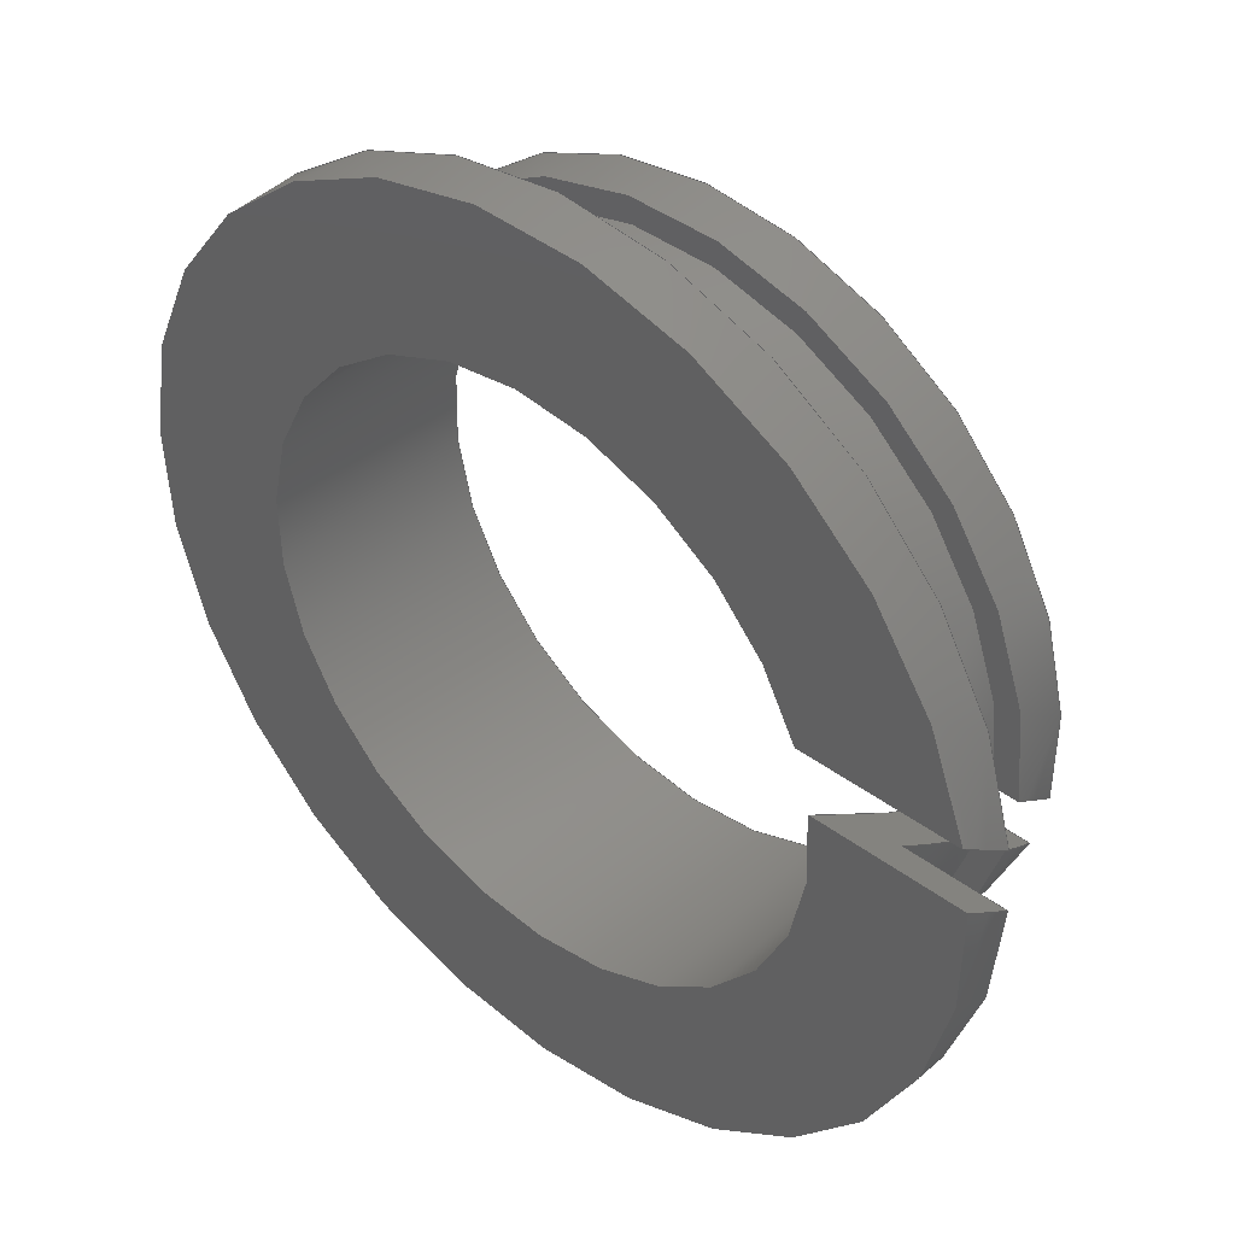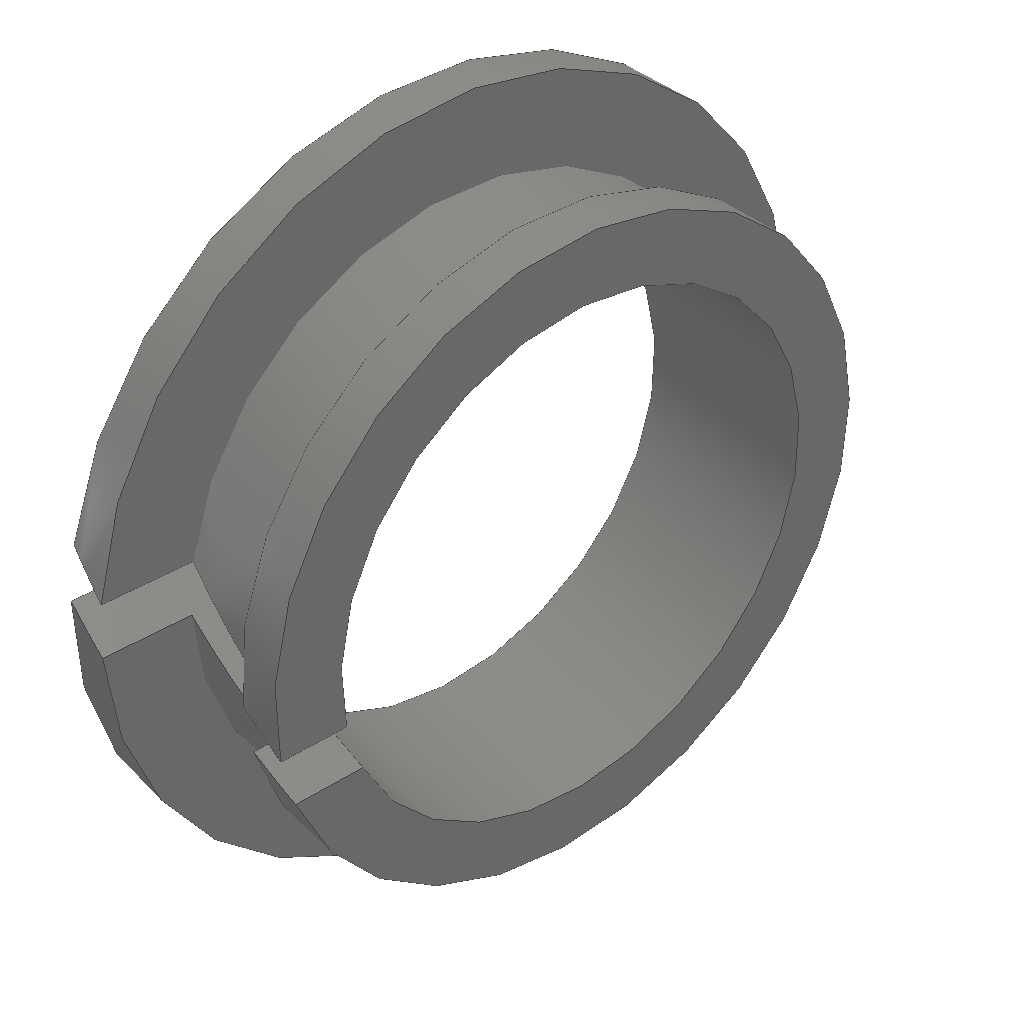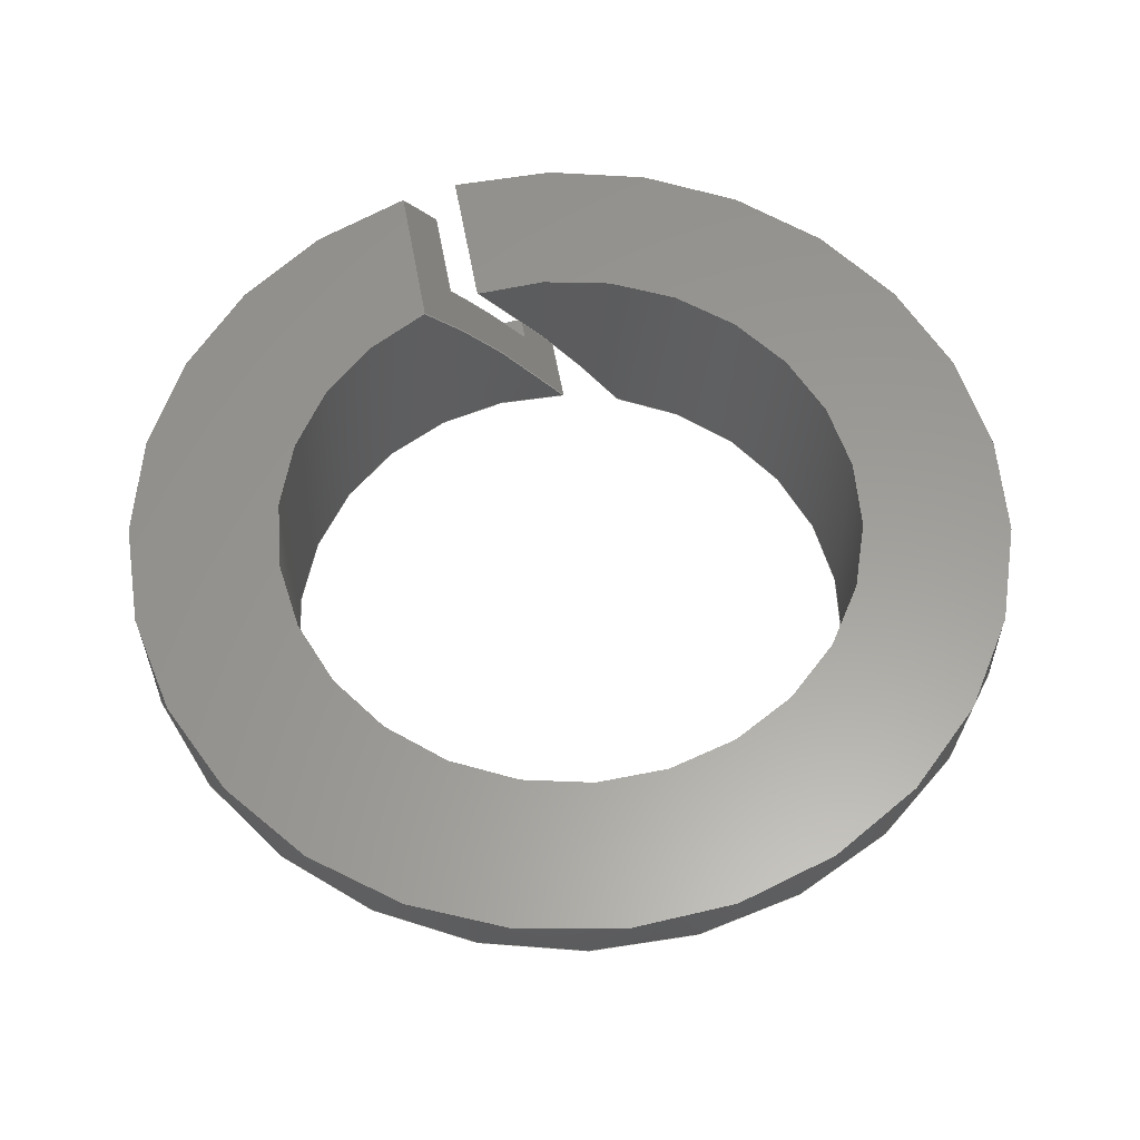
<metadata>
{"format":"step","ext":"stp","renderer":"f3d","projection":"perspective","resolution":1024,"background":"white","views":[{"elev":41.4,"azim":42.2,"up":"+Y"},{"elev":36.4,"azim":139.8,"up":"+Y"},{"elev":60.1,"azim":-100.5,"up":"+Z"}]}
</metadata>
<code>
ISO-10303-21;
DATA;
#1=MECHANICAL_DESIGN_GEOMETRIC_PRESENTATION_REPRESENTATION('',(#7),#313);
#2=DIMENSIONAL_EXPONENTS(0,0,0,0,0,0,0);
#3=(
CONVERSION_BASED_UNIT('degree',#4)
NAMED_UNIT(#2)
PLANE_ANGLE_UNIT()
);
#4=PLANE_ANGLE_MEASURE_WITH_UNIT(PLANE_ANGLE_MEASURE(0.01745),#316);
#5=SHAPE_REPRESENTATION_RELATIONSHIP('SRR','None',#319,#6);
#6=ADVANCED_BREP_SHAPE_REPRESENTATION('',(#8),#312);
#7=STYLED_ITEM('',(#329),#8);
#8=MANIFOLD_SOLID_BREP('1',#169);
#9=LINE('',#297,#17);
#10=LINE('',#298,#18);
#11=LINE('',#299,#19);
#12=LINE('',#300,#20);
#13=LINE('',#302,#21);
#14=LINE('',#303,#22);
#15=LINE('',#304,#23);
#16=LINE('',#305,#24);
#17=VECTOR('',#241,1.202);
#18=VECTOR('',#242,0.3971);
#19=VECTOR('',#243,1.614);
#20=VECTOR('',#244,2.491);
#21=VECTOR('',#247,2.401);
#22=VECTOR('',#248,1.588);
#23=VECTOR('',#249,0.4049);
#24=VECTOR('',#250,1.257);
#25=PLANE('',#191);
#26=PLANE('',#192);
#27=PLANE('',#193);
#28=PLANE('',#194);
#29=PLANE('',#195);
#30=PLANE('',#196);
#31=FACE_OUTER_BOUND('',#41,.T.);
#32=FACE_OUTER_BOUND('',#42,.T.);
#33=FACE_OUTER_BOUND('',#43,.T.);
#34=FACE_OUTER_BOUND('',#44,.T.);
#35=FACE_OUTER_BOUND('',#45,.T.);
#36=FACE_OUTER_BOUND('',#46,.T.);
#37=FACE_OUTER_BOUND('',#47,.T.);
#38=FACE_OUTER_BOUND('',#48,.T.);
#39=FACE_OUTER_BOUND('',#49,.T.);
#40=FACE_OUTER_BOUND('',#50,.T.);
#41=EDGE_LOOP('',(#107,#108,#109,#110));
#42=EDGE_LOOP('',(#111,#112,#113,#114));
#43=EDGE_LOOP('',(#115,#116,#117,#118));
#44=EDGE_LOOP('',(#119,#120,#121,#122));
#45=EDGE_LOOP('',(#123,#124,#125,#126,#127,#128,#129,#130));
#46=EDGE_LOOP('',(#131,#132,#133,#134,#135,#136,#137,#138));
#47=EDGE_LOOP('',(#139,#140,#141,#142));
#48=EDGE_LOOP('',(#143,#144,#145,#146));
#49=EDGE_LOOP('',(#147,#148,#149,#150));
#50=EDGE_LOOP('',(#151,#152,#153,#154));
#51=ELLIPSE('',#173,12.45,7.144);
#52=ELLIPSE('',#175,12.45,7.144);
#53=ELLIPSE('',#178,8.303,4.763);
#54=ELLIPSE('',#180,8.303,4.763);
#55=ELLIPSE('',#183,10.38,5.953);
#56=ELLIPSE('',#185,10.38,5.953);
#57=ELLIPSE('',#187,9.687,5.556);
#58=ELLIPSE('',#189,9.687,5.556);
#59=CIRCLE('',#172,7.144);
#60=CIRCLE('',#174,7.144);
#61=CIRCLE('',#177,4.763);
#62=CIRCLE('',#179,4.763);
#63=CIRCLE('',#182,5.953);
#64=CIRCLE('',#184,5.953);
#65=CIRCLE('',#188,5.556);
#66=CIRCLE('',#190,5.556);
#67=VERTEX_POINT('',#261);
#68=VERTEX_POINT('',#262);
#69=VERTEX_POINT('',#264);
#70=VERTEX_POINT('',#266);
#71=VERTEX_POINT('',#270);
#72=VERTEX_POINT('',#271);
#73=VERTEX_POINT('',#273);
#74=VERTEX_POINT('',#275);
#75=VERTEX_POINT('',#279);
#76=VERTEX_POINT('',#280);
#77=VERTEX_POINT('',#282);
#78=VERTEX_POINT('',#284);
#79=VERTEX_POINT('',#288);
#80=VERTEX_POINT('',#289);
#81=VERTEX_POINT('',#291);
#82=VERTEX_POINT('',#293);
#83=EDGE_CURVE('',#67,#68,#59,.T.);
#84=EDGE_CURVE('',#68,#69,#51,.T.);
#85=EDGE_CURVE('',#70,#69,#60,.T.);
#86=EDGE_CURVE('',#70,#67,#52,.T.);
#87=EDGE_CURVE('',#71,#72,#61,.T.);
#88=EDGE_CURVE('',#71,#73,#53,.T.);
#89=EDGE_CURVE('',#73,#74,#62,.T.);
#90=EDGE_CURVE('',#74,#72,#54,.T.);
#91=EDGE_CURVE('',#75,#76,#63,.T.);
#92=EDGE_CURVE('',#76,#77,#55,.T.);
#93=EDGE_CURVE('',#78,#77,#64,.T.);
#94=EDGE_CURVE('',#78,#75,#56,.T.);
#95=EDGE_CURVE('',#79,#80,#57,.T.);
#96=EDGE_CURVE('',#81,#80,#65,.T.);
#97=EDGE_CURVE('',#81,#82,#58,.T.);
#98=EDGE_CURVE('',#82,#79,#66,.T.);
#99=EDGE_CURVE('',#75,#71,#9,.T.);
#100=EDGE_CURVE('',#82,#78,#10,.T.);
#101=EDGE_CURVE('',#67,#81,#11,.T.);
#102=EDGE_CURVE('',#73,#70,#12,.T.);
#103=EDGE_CURVE('',#69,#74,#13,.T.);
#104=EDGE_CURVE('',#80,#68,#14,.T.);
#105=EDGE_CURVE('',#77,#79,#15,.T.);
#106=EDGE_CURVE('',#72,#76,#16,.T.);
#107=ORIENTED_EDGE('',*,*,#83,.T.);
#108=ORIENTED_EDGE('',*,*,#84,.T.);
#109=ORIENTED_EDGE('',*,*,#85,.F.);
#110=ORIENTED_EDGE('',*,*,#86,.T.);
#111=ORIENTED_EDGE('',*,*,#87,.F.);
#112=ORIENTED_EDGE('',*,*,#88,.T.);
#113=ORIENTED_EDGE('',*,*,#89,.T.);
#114=ORIENTED_EDGE('',*,*,#90,.T.);
#115=ORIENTED_EDGE('',*,*,#91,.T.);
#116=ORIENTED_EDGE('',*,*,#92,.T.);
#117=ORIENTED_EDGE('',*,*,#93,.F.);
#118=ORIENTED_EDGE('',*,*,#94,.T.);
#119=ORIENTED_EDGE('',*,*,#95,.T.);
#120=ORIENTED_EDGE('',*,*,#96,.F.);
#121=ORIENTED_EDGE('',*,*,#97,.T.);
#122=ORIENTED_EDGE('',*,*,#98,.T.);
#123=ORIENTED_EDGE('',*,*,#88,.F.);
#124=ORIENTED_EDGE('',*,*,#99,.F.);
#125=ORIENTED_EDGE('',*,*,#94,.F.);
#126=ORIENTED_EDGE('',*,*,#100,.F.);
#127=ORIENTED_EDGE('',*,*,#97,.F.);
#128=ORIENTED_EDGE('',*,*,#101,.F.);
#129=ORIENTED_EDGE('',*,*,#86,.F.);
#130=ORIENTED_EDGE('',*,*,#102,.F.);
#131=ORIENTED_EDGE('',*,*,#90,.F.);
#132=ORIENTED_EDGE('',*,*,#103,.F.);
#133=ORIENTED_EDGE('',*,*,#84,.F.);
#134=ORIENTED_EDGE('',*,*,#104,.F.);
#135=ORIENTED_EDGE('',*,*,#95,.F.);
#136=ORIENTED_EDGE('',*,*,#105,.F.);
#137=ORIENTED_EDGE('',*,*,#92,.F.);
#138=ORIENTED_EDGE('',*,*,#106,.F.);
#139=ORIENTED_EDGE('',*,*,#100,.T.);
#140=ORIENTED_EDGE('',*,*,#93,.T.);
#141=ORIENTED_EDGE('',*,*,#105,.T.);
#142=ORIENTED_EDGE('',*,*,#98,.F.);
#143=ORIENTED_EDGE('',*,*,#99,.T.);
#144=ORIENTED_EDGE('',*,*,#87,.T.);
#145=ORIENTED_EDGE('',*,*,#106,.T.);
#146=ORIENTED_EDGE('',*,*,#91,.F.);
#147=ORIENTED_EDGE('',*,*,#101,.T.);
#148=ORIENTED_EDGE('',*,*,#96,.T.);
#149=ORIENTED_EDGE('',*,*,#104,.T.);
#150=ORIENTED_EDGE('',*,*,#83,.F.);
#151=ORIENTED_EDGE('',*,*,#102,.T.);
#152=ORIENTED_EDGE('',*,*,#85,.T.);
#153=ORIENTED_EDGE('',*,*,#103,.T.);
#154=ORIENTED_EDGE('',*,*,#89,.F.);
#155=CYLINDRICAL_SURFACE('',#171,7.144);
#156=CYLINDRICAL_SURFACE('',#176,4.763);
#157=CYLINDRICAL_SURFACE('',#181,5.953);
#158=CYLINDRICAL_SURFACE('',#186,5.556);
#159=ADVANCED_FACE('',(#31),#155,.T.);
#160=ADVANCED_FACE('',(#32),#156,.F.);
#161=ADVANCED_FACE('',(#33),#157,.T.);
#162=ADVANCED_FACE('',(#34),#158,.T.);
#163=ADVANCED_FACE('',(#35),#25,.F.);
#164=ADVANCED_FACE('',(#36),#26,.F.);
#165=ADVANCED_FACE('',(#37),#27,.T.);
#166=ADVANCED_FACE('',(#38),#28,.T.);
#167=ADVANCED_FACE('',(#39),#29,.T.);
#168=ADVANCED_FACE('',(#40),#30,.T.);
#169=CLOSED_SHELL('',(#159,#160,#161,#162,#163,#164,#165,#166,#167,#168));
#170=AXIS2_PLACEMENT_3D('placement',#259,#197,#198);
#171=AXIS2_PLACEMENT_3D('',#260,#199,#200);
#172=AXIS2_PLACEMENT_3D('',#263,#201,#202);
#173=AXIS2_PLACEMENT_3D('',#265,#203,#204);
#174=AXIS2_PLACEMENT_3D('',#267,#205,#206);
#175=AXIS2_PLACEMENT_3D('',#268,#207,#208);
#176=AXIS2_PLACEMENT_3D('',#269,#209,#210);
#177=AXIS2_PLACEMENT_3D('',#272,#211,#212);
#178=AXIS2_PLACEMENT_3D('',#274,#213,#214);
#179=AXIS2_PLACEMENT_3D('',#276,#215,#216);
#180=AXIS2_PLACEMENT_3D('',#277,#217,#218);
#181=AXIS2_PLACEMENT_3D('',#278,#219,#220);
#182=AXIS2_PLACEMENT_3D('',#281,#221,#222);
#183=AXIS2_PLACEMENT_3D('',#283,#223,#224);
#184=AXIS2_PLACEMENT_3D('',#285,#225,#226);
#185=AXIS2_PLACEMENT_3D('',#286,#227,#228);
#186=AXIS2_PLACEMENT_3D('',#287,#229,#230);
#187=AXIS2_PLACEMENT_3D('',#290,#231,#232);
#188=AXIS2_PLACEMENT_3D('',#292,#233,#234);
#189=AXIS2_PLACEMENT_3D('',#294,#235,#236);
#190=AXIS2_PLACEMENT_3D('',#295,#237,#238);
#191=AXIS2_PLACEMENT_3D('',#296,#239,#240);
#192=AXIS2_PLACEMENT_3D('',#301,#245,#246);
#193=AXIS2_PLACEMENT_3D('',#306,#251,#252);
#194=AXIS2_PLACEMENT_3D('',#307,#253,#254);
#195=AXIS2_PLACEMENT_3D('',#308,#255,#256);
#196=AXIS2_PLACEMENT_3D('',#309,#257,#258);
#197=DIRECTION('axis',(0,0,1));
#198=DIRECTION('refdir',(1,0,0));
#199=DIRECTION('center_axis',(0,0,-1));
#200=DIRECTION('ref_axis',(1,0,0));
#201=DIRECTION('center_axis',(0,0,1));
#202=DIRECTION('ref_axis',(1,0,0));
#203=DIRECTION('center_axis',(0,-0.8192,0.5736));
#204=DIRECTION('ref_axis',(0,0.5736,0.8192));
#205=DIRECTION('center_axis',(0,0,1));
#206=DIRECTION('ref_axis',(1,0,0));
#207=DIRECTION('center_axis',(0,0.8192,-0.5736));
#208=DIRECTION('ref_axis',(0,0.5736,0.8192));
#209=DIRECTION('center_axis',(0,0,-1));
#210=DIRECTION('ref_axis',(1,0,0));
#211=DIRECTION('center_axis',(0,0,1));
#212=DIRECTION('ref_axis',(1,0,0));
#213=DIRECTION('center_axis',(0,-0.8192,0.5736));
#214=DIRECTION('ref_axis',(0,0.5736,0.8192));
#215=DIRECTION('center_axis',(0,0,1));
#216=DIRECTION('ref_axis',(1,0,0));
#217=DIRECTION('center_axis',(0,0.8192,-0.5736));
#218=DIRECTION('ref_axis',(0,0.5736,0.8192));
#219=DIRECTION('center_axis',(0,0,-1));
#220=DIRECTION('ref_axis',(1,0,0));
#221=DIRECTION('center_axis',(0,0,1));
#222=DIRECTION('ref_axis',(1,0,0));
#223=DIRECTION('center_axis',(0,-0.8192,0.5736));
#224=DIRECTION('ref_axis',(0,0.5736,0.8192));
#225=DIRECTION('center_axis',(0,0,1));
#226=DIRECTION('ref_axis',(1,0,0));
#227=DIRECTION('center_axis',(0,0.8192,-0.5736));
#228=DIRECTION('ref_axis',(0,0.5736,0.8192));
#229=DIRECTION('center_axis',(0,0,-1));
#230=DIRECTION('ref_axis',(1,0,0));
#231=DIRECTION('center_axis',(0,-0.8192,0.5736));
#232=DIRECTION('ref_axis',(0,0.5736,0.8192));
#233=DIRECTION('center_axis',(0,0,1));
#234=DIRECTION('ref_axis',(1,0,0));
#235=DIRECTION('center_axis',(0,0.8192,-0.5736));
#236=DIRECTION('ref_axis',(0,0.5736,0.8192));
#237=DIRECTION('center_axis',(0,0,1));
#238=DIRECTION('ref_axis',(1,0,0));
#239=DIRECTION('center_axis',(0,0.8192,-0.5736));
#240=DIRECTION('ref_axis',(-1,0,0));
#241=DIRECTION('',(-1,0,0));
#242=DIRECTION('',(1,0,0));
#243=DIRECTION('',(-1,0,0));
#244=DIRECTION('',(1,0,0));
#245=DIRECTION('center_axis',(0,-0.8192,0.5736));
#246=DIRECTION('ref_axis',(1,0,0));
#247=DIRECTION('',(-1,0,0));
#248=DIRECTION('',(1,0,0));
#249=DIRECTION('',(-1,0,0));
#250=DIRECTION('',(1,0,0));
#251=DIRECTION('center_axis',(0,0,1));
#252=DIRECTION('ref_axis',(1,0,0));
#253=DIRECTION('center_axis',(0,0,-1));
#254=DIRECTION('ref_axis',(-1,0,0));
#255=DIRECTION('center_axis',(0,0,-1));
#256=DIRECTION('ref_axis',(-1,0,0));
#257=DIRECTION('center_axis',(0,0,1));
#258=DIRECTION('ref_axis',(1,0,0));
#259=CARTESIAN_POINT('',(0,0,0));
#260=CARTESIAN_POINT('Origin',(0,0,3.099));
#261=CARTESIAN_POINT('',(7.052,1.143,2.692));
#262=CARTESIAN_POINT('',(7.142,0.1736,2.692));
#263=CARTESIAN_POINT('Origin',(0,0,2.692));
#264=CARTESIAN_POINT('',(7.105,0.7427,3.505));
#265=CARTESIAN_POINT('Origin',(0,0,2.445));
#266=CARTESIAN_POINT('',(6.936,1.712,3.505));
#267=CARTESIAN_POINT('Origin',(0,0,3.505));
#268=CARTESIAN_POINT('Origin',(0,0,1.061));
#269=CARTESIAN_POINT('Origin',(0,0,1.753));
#270=CARTESIAN_POINT('',(4.704,-0.7427,-4.441e-16));
#271=CARTESIAN_POINT('',(4.444,-1.712,-4.441e-16));
#272=CARTESIAN_POINT('Origin',(0,0,-4.441e-16));
#273=CARTESIAN_POINT('',(4.444,1.712,3.505));
#274=CARTESIAN_POINT('Origin',(0,0,1.061));
#275=CARTESIAN_POINT('',(4.704,0.7427,3.505));
#276=CARTESIAN_POINT('Origin',(0,0,3.505));
#277=CARTESIAN_POINT('Origin',(0,0,2.445));
#278=CARTESIAN_POINT('Origin',(0,0,0.4064));
#279=CARTESIAN_POINT('',(5.907,-0.7427,-4.441e-16));
#280=CARTESIAN_POINT('',(5.702,-1.712,-4.441e-16));
#281=CARTESIAN_POINT('Origin',(0,0,-4.441e-16));
#282=CARTESIAN_POINT('',(5.842,-1.143,0.8128));
#283=CARTESIAN_POINT('Origin',(0,0,2.445));
#284=CARTESIAN_POINT('',(5.951,-0.1736,0.8128));
#285=CARTESIAN_POINT('Origin',(0,0,0.8128));
#286=CARTESIAN_POINT('Origin',(0,0,1.061));
#287=CARTESIAN_POINT('Origin',(0,0,1.753));
#288=CARTESIAN_POINT('',(5.438,-1.143,0.8128));
#289=CARTESIAN_POINT('',(5.554,0.1736,2.692));
#290=CARTESIAN_POINT('Origin',(0,0,2.445));
#291=CARTESIAN_POINT('',(5.438,1.143,2.692));
#292=CARTESIAN_POINT('Origin',(0,0,2.692));
#293=CARTESIAN_POINT('',(5.554,-0.1736,0.8128));
#294=CARTESIAN_POINT('Origin',(0,0,1.061));
#295=CARTESIAN_POINT('Origin',(0,0,0.8128));
#296=CARTESIAN_POINT('Origin',(0,-1.685,-1.346));
#297=CARTESIAN_POINT('',(2.679,-0.7427,-4.996e-16));
#298=CARTESIAN_POINT('',(2.877,-0.1736,0.8128));
#299=CARTESIAN_POINT('',(3.175,1.143,2.692));
#300=CARTESIAN_POINT('',(2.977,1.712,3.505));
#301=CARTESIAN_POINT('Origin',(7.144,-2.336,-0.8911));
#302=CARTESIAN_POINT('',(6.548,0.7427,3.505));
#303=CARTESIAN_POINT('',(6.747,0.1736,2.692));
#304=CARTESIAN_POINT('',(6.449,-1.143,0.8128));
#305=CARTESIAN_POINT('',(6.251,-1.712,-4.51e-16));
#306=CARTESIAN_POINT('Origin',(5.755,0,0.8128));
#307=CARTESIAN_POINT('Origin',(5.358,0,-4.441e-16));
#308=CARTESIAN_POINT('Origin',(6.35,0,2.692));
#309=CARTESIAN_POINT('Origin',(5.953,0,3.505));
#310=UNCERTAINTY_MEASURE_WITH_UNIT(LENGTH_MEASURE(0.01),#314,
'DISTANCE_ACCURACY_VALUE',
'Maximum model space distance between geometric entities at asserted c
onnectivities');
#311=UNCERTAINTY_MEASURE_WITH_UNIT(LENGTH_MEASURE(1e-06),#314,
'DISTANCE_ACCURACY_VALUE',
'Maximum model space distance between geometric entities at asserted c
onnectivities');
#312=(
GEOMETRIC_REPRESENTATION_CONTEXT(3)
GLOBAL_UNCERTAINTY_ASSIGNED_CONTEXT((#310))
GLOBAL_UNIT_ASSIGNED_CONTEXT((#314,#316,#315))
REPRESENTATION_CONTEXT('','3D')
);
#313=(
GEOMETRIC_REPRESENTATION_CONTEXT(3)
GLOBAL_UNCERTAINTY_ASSIGNED_CONTEXT((#311))
GLOBAL_UNIT_ASSIGNED_CONTEXT((#314,#3,#315))
REPRESENTATION_CONTEXT('','3D')
);
#314=(
LENGTH_UNIT()
NAMED_UNIT(*)
SI_UNIT(.MILLI.,.METRE.)
);
#315=(
NAMED_UNIT(*)
SI_UNIT($,.STERADIAN.)
SOLID_ANGLE_UNIT()
);
#316=(
NAMED_UNIT(*)
PLANE_ANGLE_UNIT()
SI_UNIT($,.RADIAN.)
);
#317=SHAPE_DEFINITION_REPRESENTATION(#318,#319);
#318=PRODUCT_DEFINITION_SHAPE('',$,#321);
#319=SHAPE_REPRESENTATION('',(#170),#312);
#320=PRODUCT_DEFINITION_CONTEXT('part definition',#325,'design');
#321=PRODUCT_DEFINITION('BRG_Bearing_MCI_06_01','BRG_Bearing_MCI_06_01',
#322,#320);
#322=PRODUCT_DEFINITION_FORMATION('',$,#327);
#323=PRODUCT_RELATED_PRODUCT_CATEGORY('BRG_Bearing_MCI_06_01',
'BRG_Bearing_MCI_06_01',(#327));
#324=APPLICATION_PROTOCOL_DEFINITION('international standard',
'automotive_design',2009,#325);
#325=APPLICATION_CONTEXT(
'Core Data for Automotive Mechanical Design Process');
#326=PRODUCT_CONTEXT('part definition',#325,'mechanical');
#327=PRODUCT('BRG_Bearing_MCI_06_01','BRG_Bearing_MCI_06_01',$,(#326));
#328=PRESENTATION_STYLE_ASSIGNMENT((#330));
#329=PRESENTATION_STYLE_ASSIGNMENT((#331));
#330=SURFACE_STYLE_USAGE(.BOTH.,#332);
#331=SURFACE_STYLE_USAGE(.BOTH.,#333);
#332=SURFACE_SIDE_STYLE('',(#334));
#333=SURFACE_SIDE_STYLE('',(#335));
#334=SURFACE_STYLE_FILL_AREA(#336);
#335=SURFACE_STYLE_FILL_AREA(#337);
#336=FILL_AREA_STYLE('',(#338));
#337=FILL_AREA_STYLE('',(#339));
#338=FILL_AREA_STYLE_COLOUR('',#340);
#339=FILL_AREA_STYLE_COLOUR('',#341);
#340=COLOUR_RGB('',0.749,0.749,0.749);
#341=COLOUR_RGB('',0.502,0.502,0.502);
ENDSEC;
END-ISO-10303-21;

</code>
